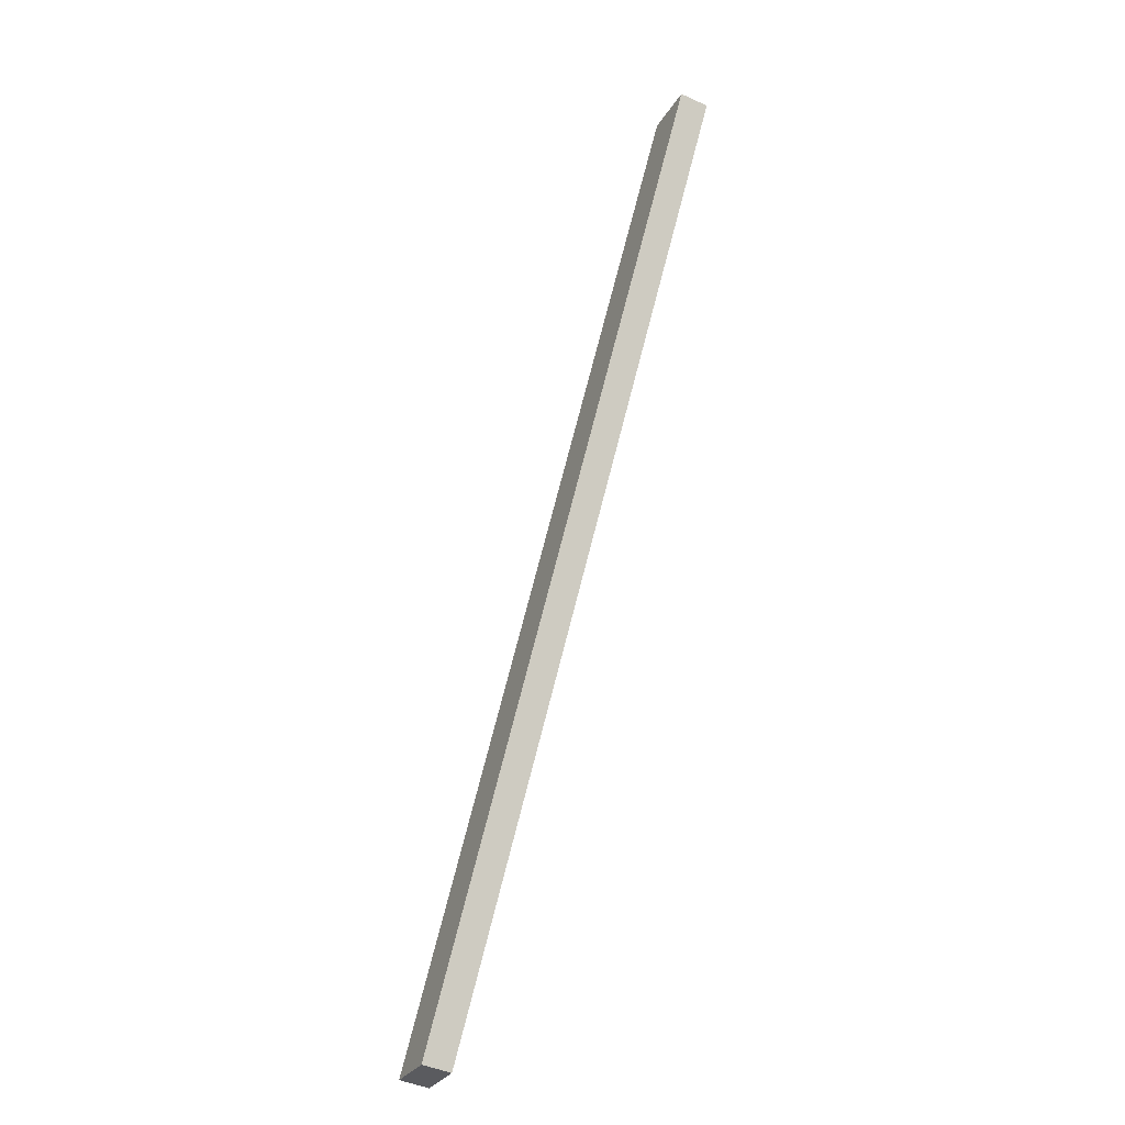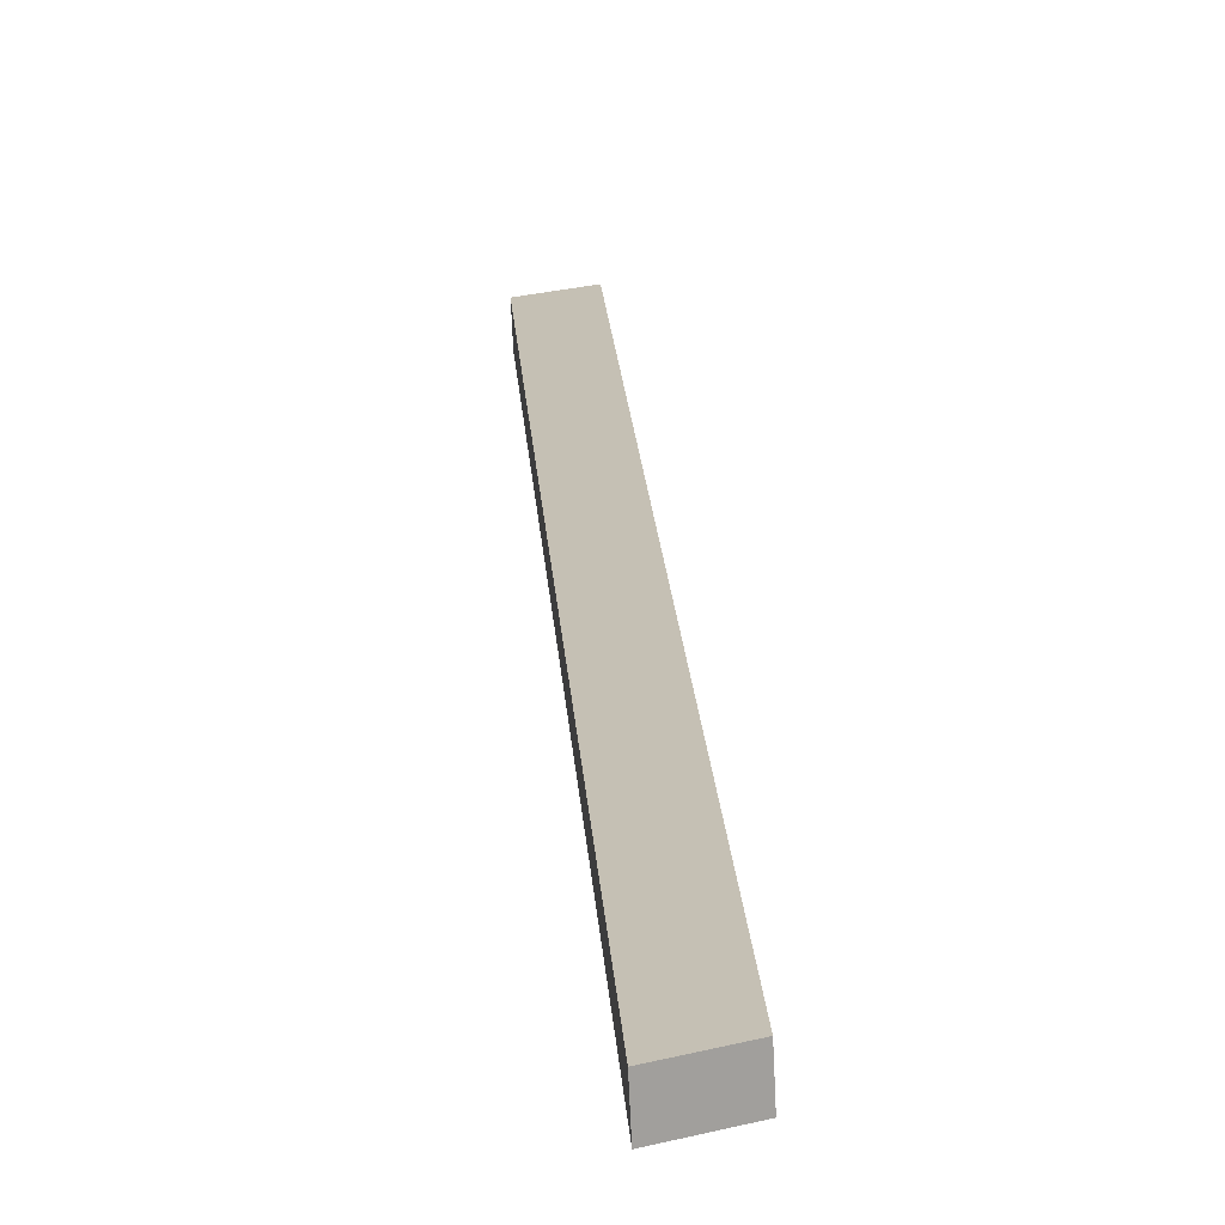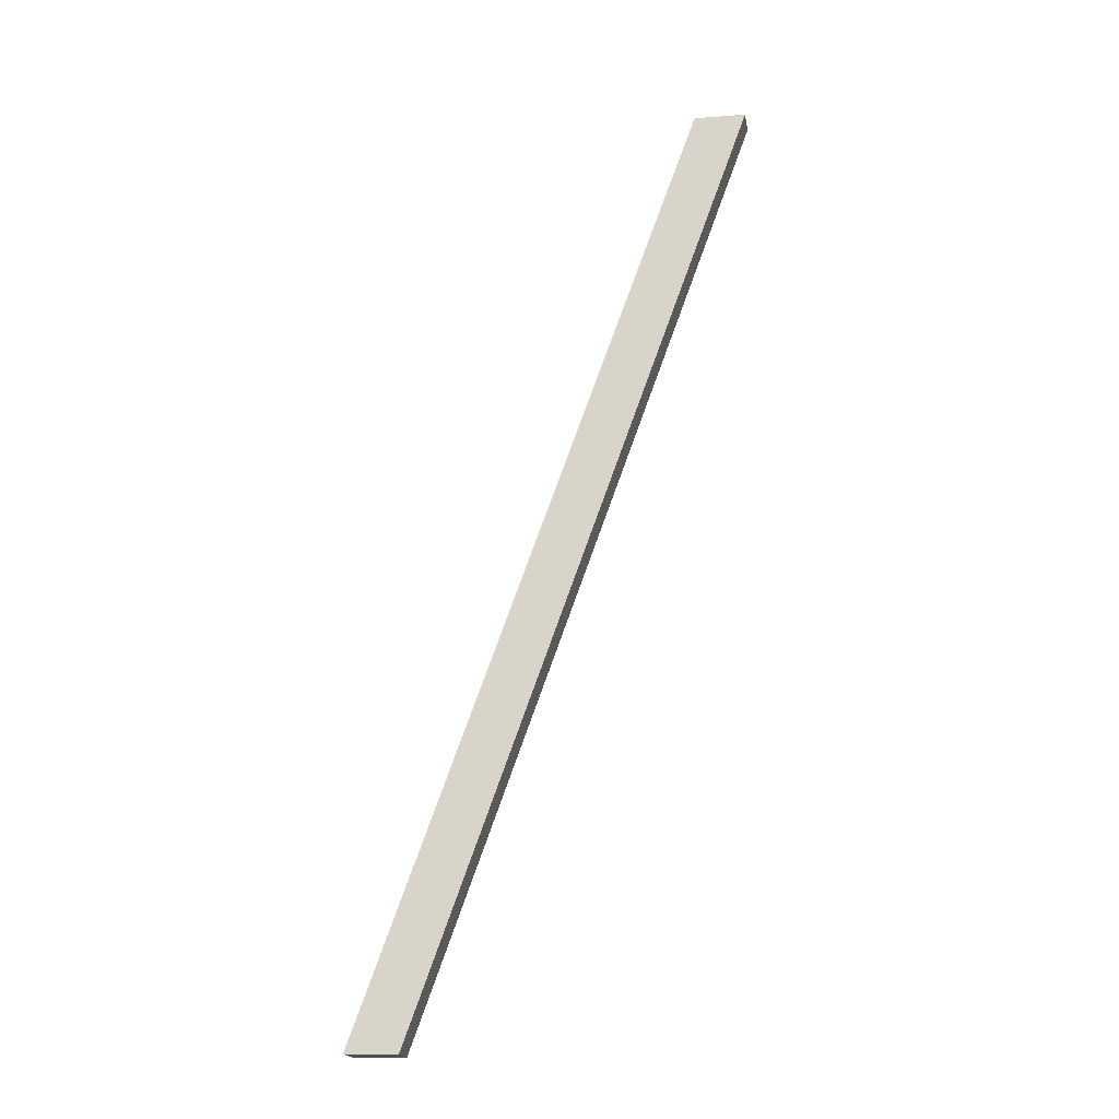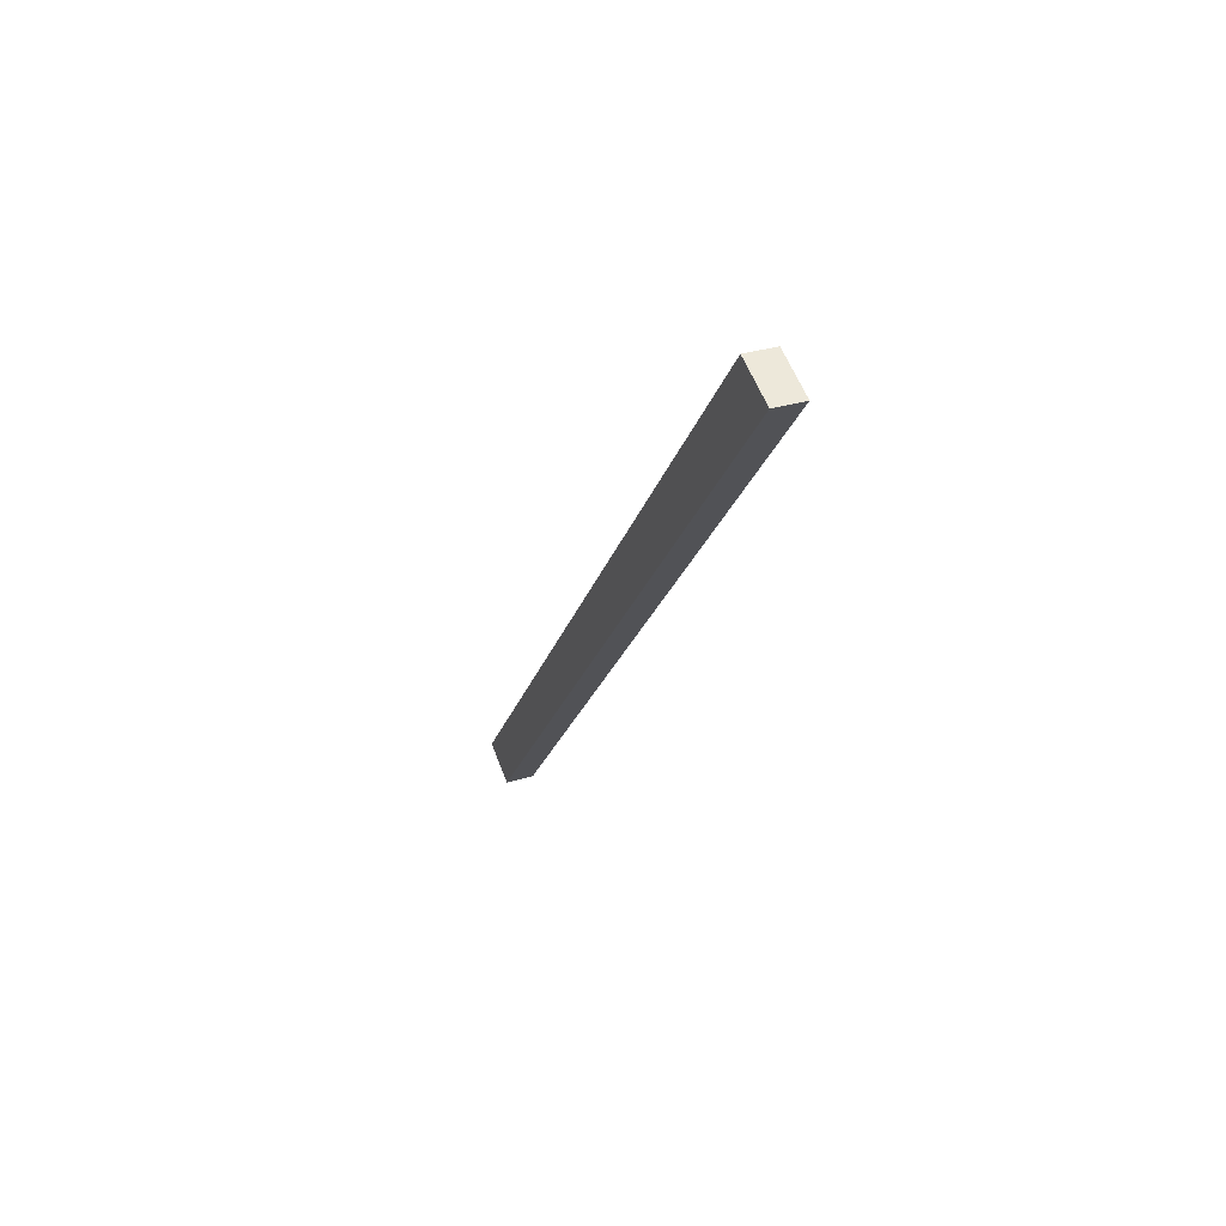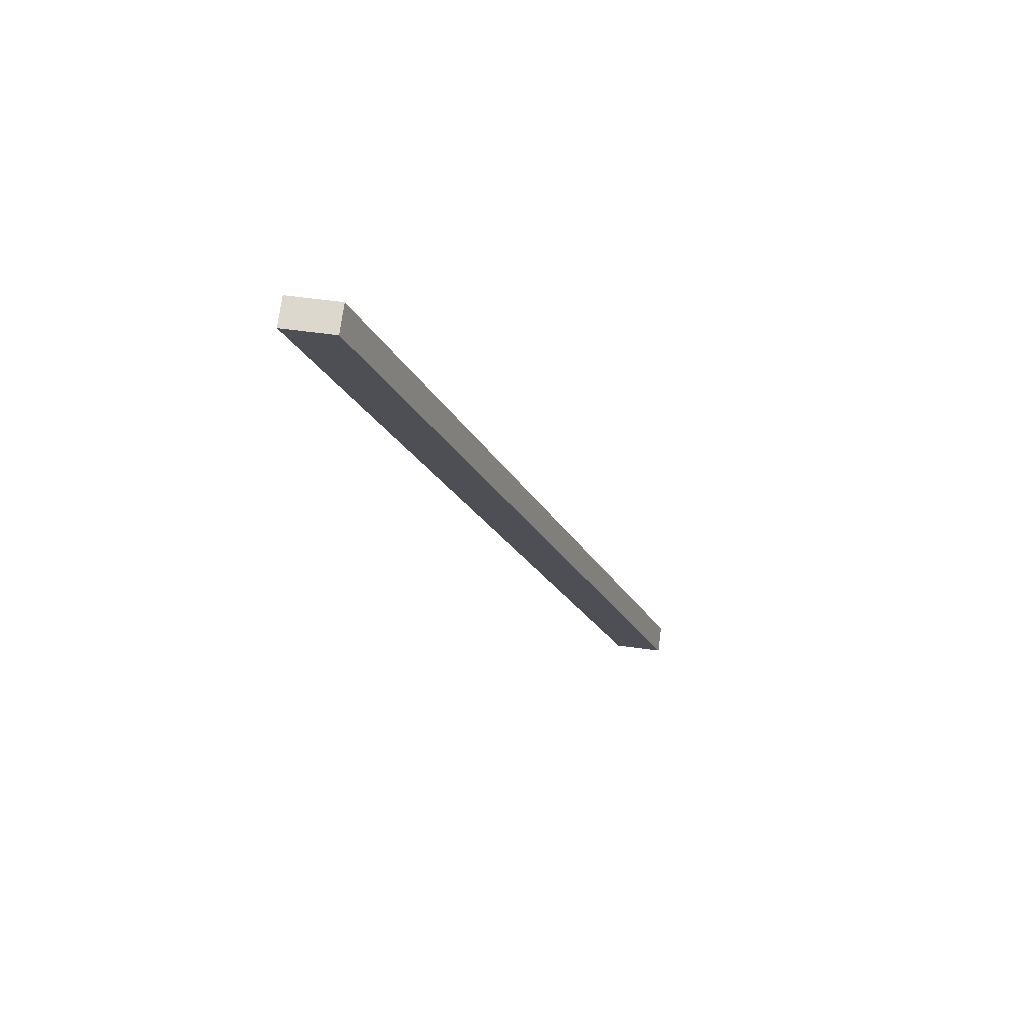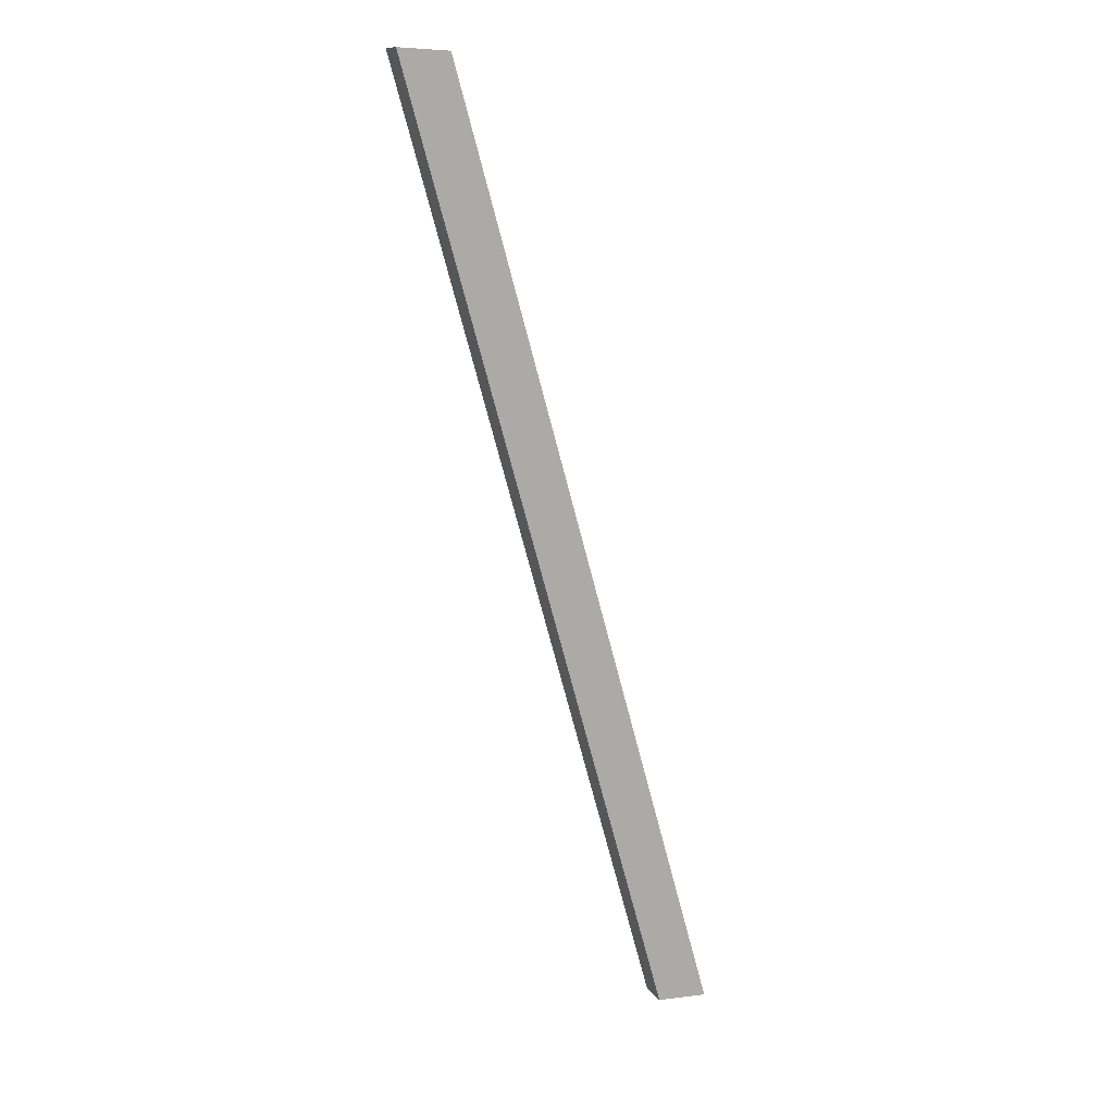
<metadata>
{"format":"obj","ext":"obj","renderer":"f3d","projection":"perspective","resolution":1024,"background":"white","views":[{"elev":-30.7,"azim":-116.3,"up":"+Z"},{"elev":25.4,"azim":157.7,"up":"+Y"},{"elev":-12.3,"azim":-169.9,"up":"+Z"},{"elev":55.2,"azim":-110.2,"up":"+Z"},{"elev":65.2,"azim":7.5,"up":"+Z"},{"elev":4.6,"azim":-22.6,"up":"+Z"}]}
</metadata>
<code>
o instance_11/___1/ID607#ID607
v 0.2632 -0.001601 0.2085
v 0.2581 -0.003815 0.2261
v 0.2572 -0.003815 0.2261
v 0.2642 -0.001601 0.2085
v 0.2642 -0.001601 0.2085
v 0.2581 -0.003257 0.2262
v 0.2581 -0.003815 0.2261
v 0.2642 -0.001043 0.2085
v 0.2581 -0.003257 0.2262
v 0.2572 -0.003815 0.2261
v 0.2581 -0.003815 0.2261
v 0.2572 -0.003257 0.2262
v 0.2632 -0.001043 0.2085
v 0.2572 -0.003815 0.2261
v 0.2572 -0.003257 0.2262
v 0.2632 -0.001601 0.2085
v 0.2632 -0.001043 0.2085
v 0.2642 -0.001601 0.2085
v 0.2632 -0.001601 0.2085
v 0.2642 -0.001043 0.2085
v 0.2581 -0.003257 0.2262
v 0.2632 -0.001043 0.2085
v 0.2572 -0.003257 0.2262
v 0.2642 -0.001043 0.2085
f 1 2 3
f 3 2 1
f 2 1 4
f 4 1 2
f 5 6 7
f 7 6 5
f 6 5 8
f 8 5 6
f 9 10 11
f 11 10 9
f 10 9 12
f 12 9 10
f 13 14 15
f 15 14 13
f 14 13 16
f 16 13 14
f 17 18 19
f 19 18 17
f 18 17 20
f 20 17 18
f 21 22 23
f 23 22 21
f 22 21 24
f 24 21 22

</code>
